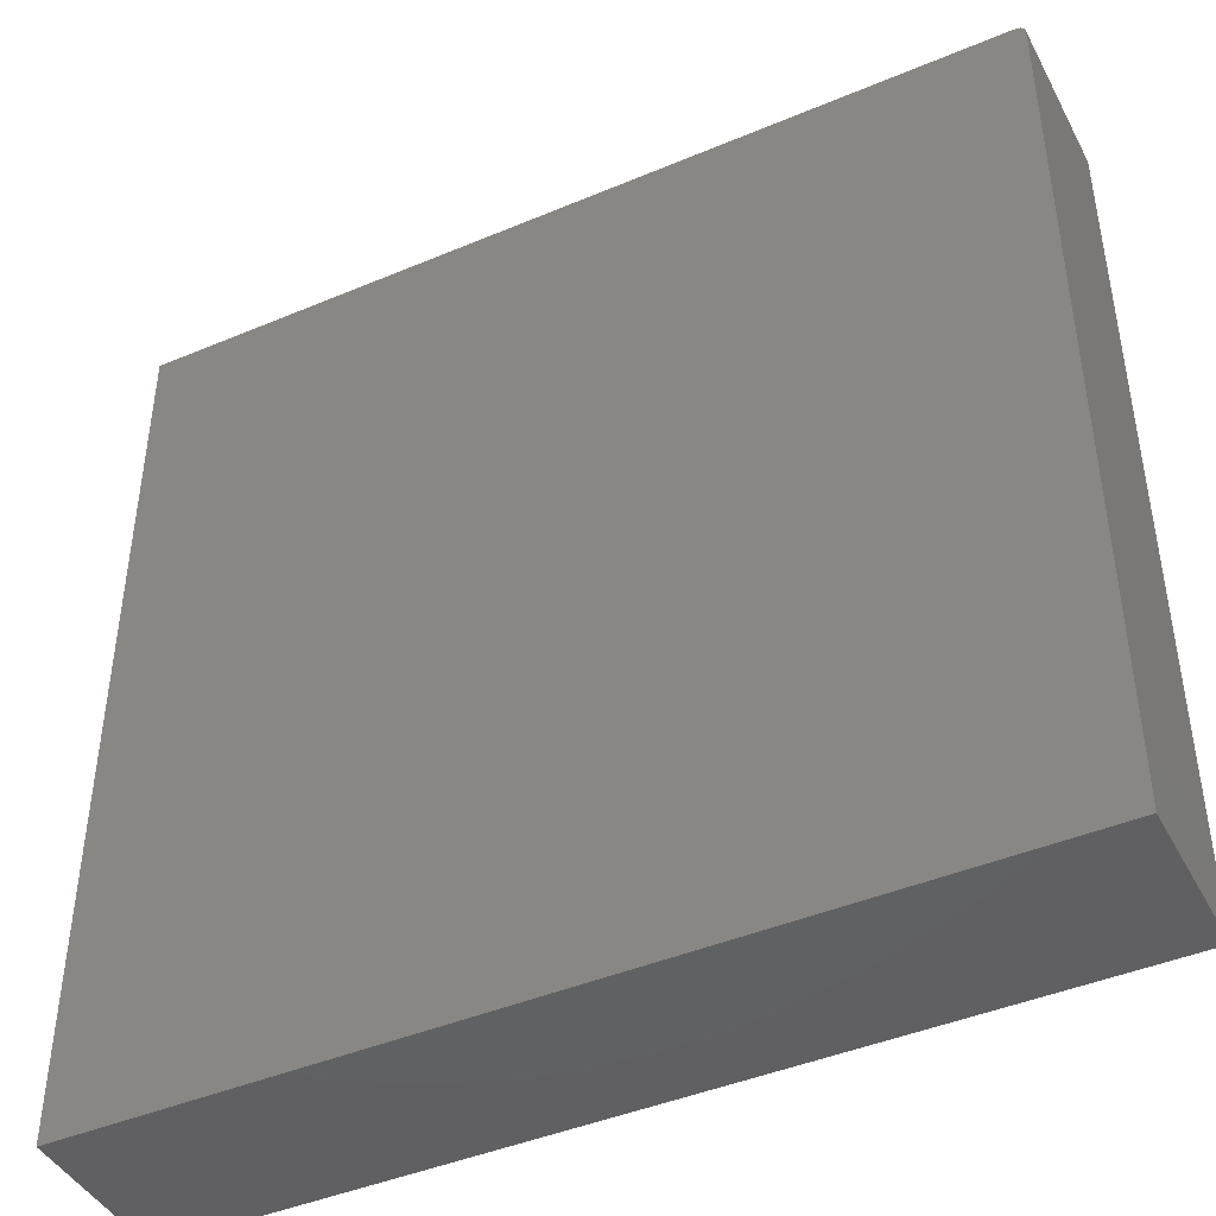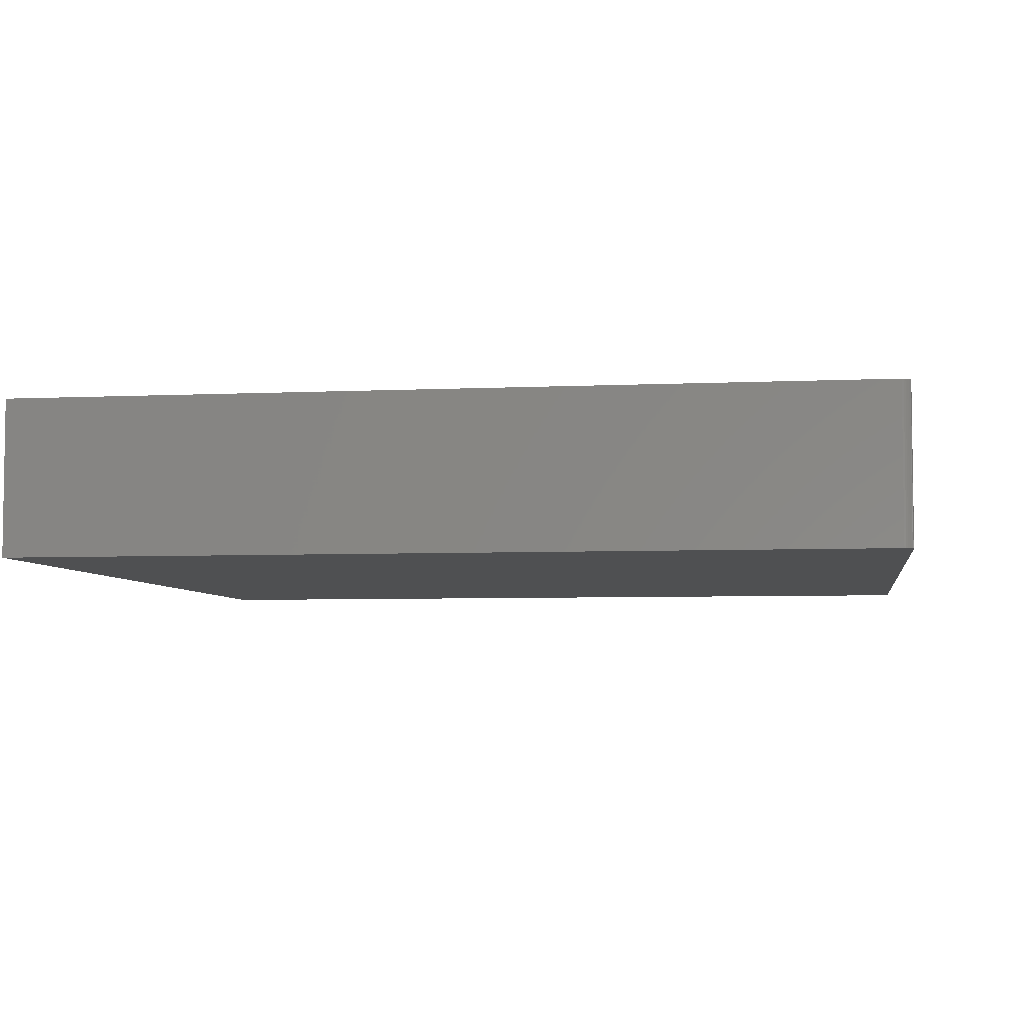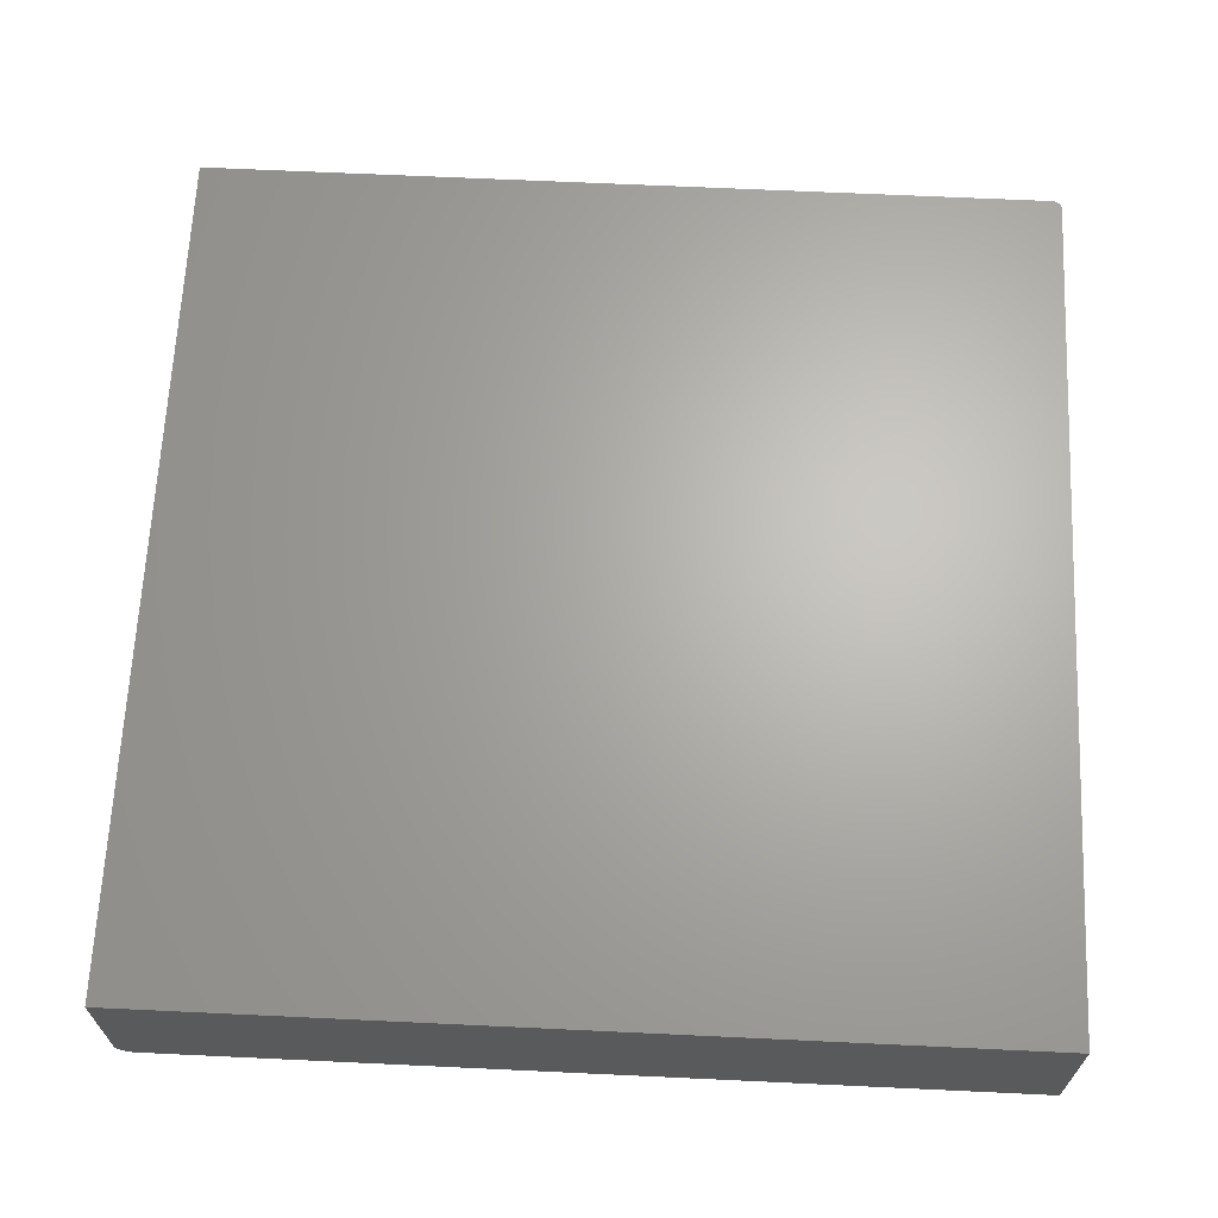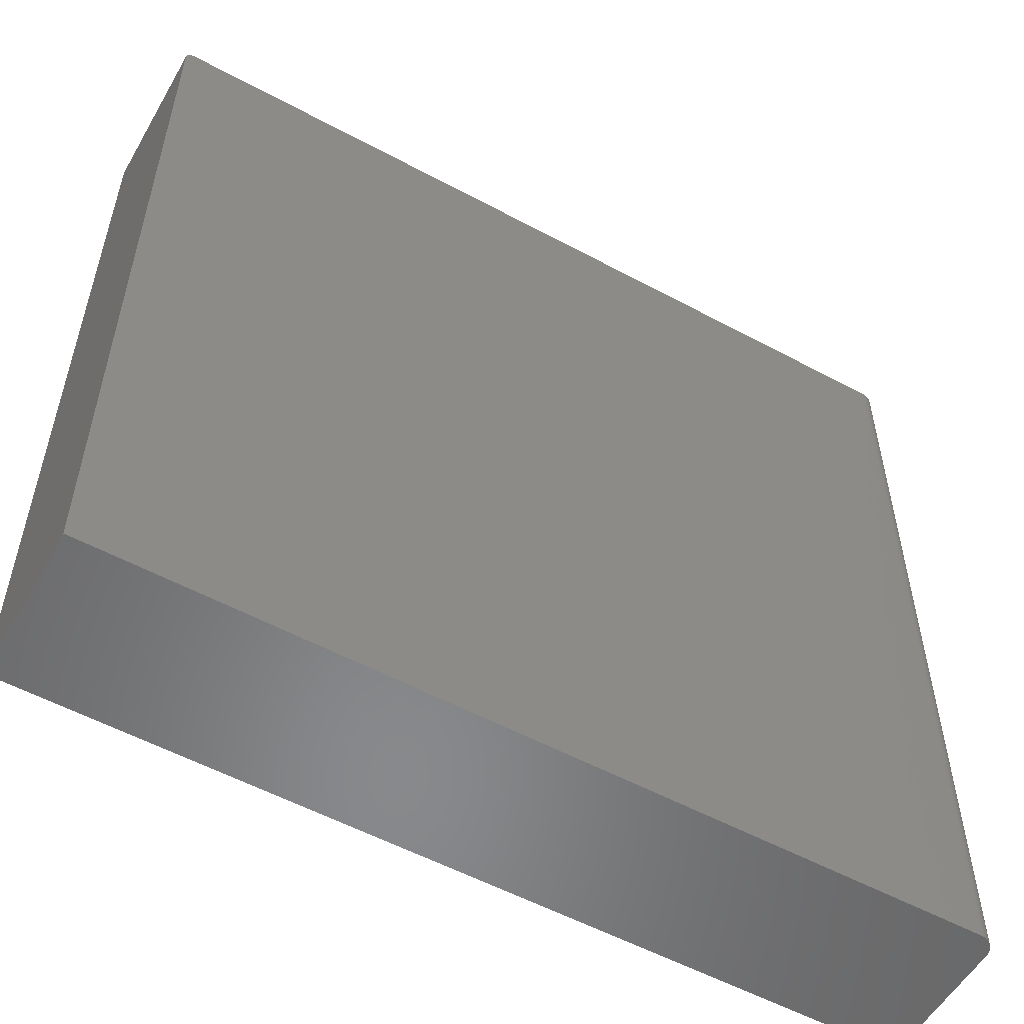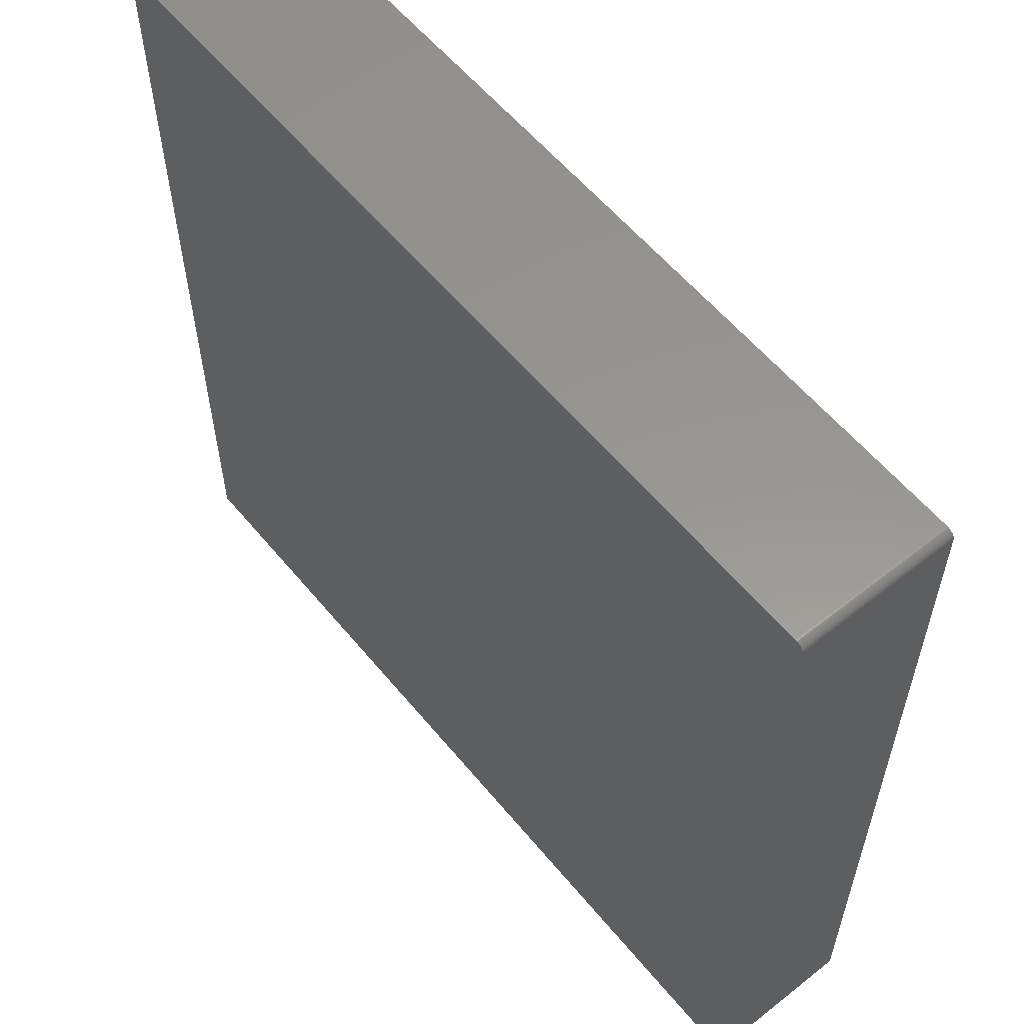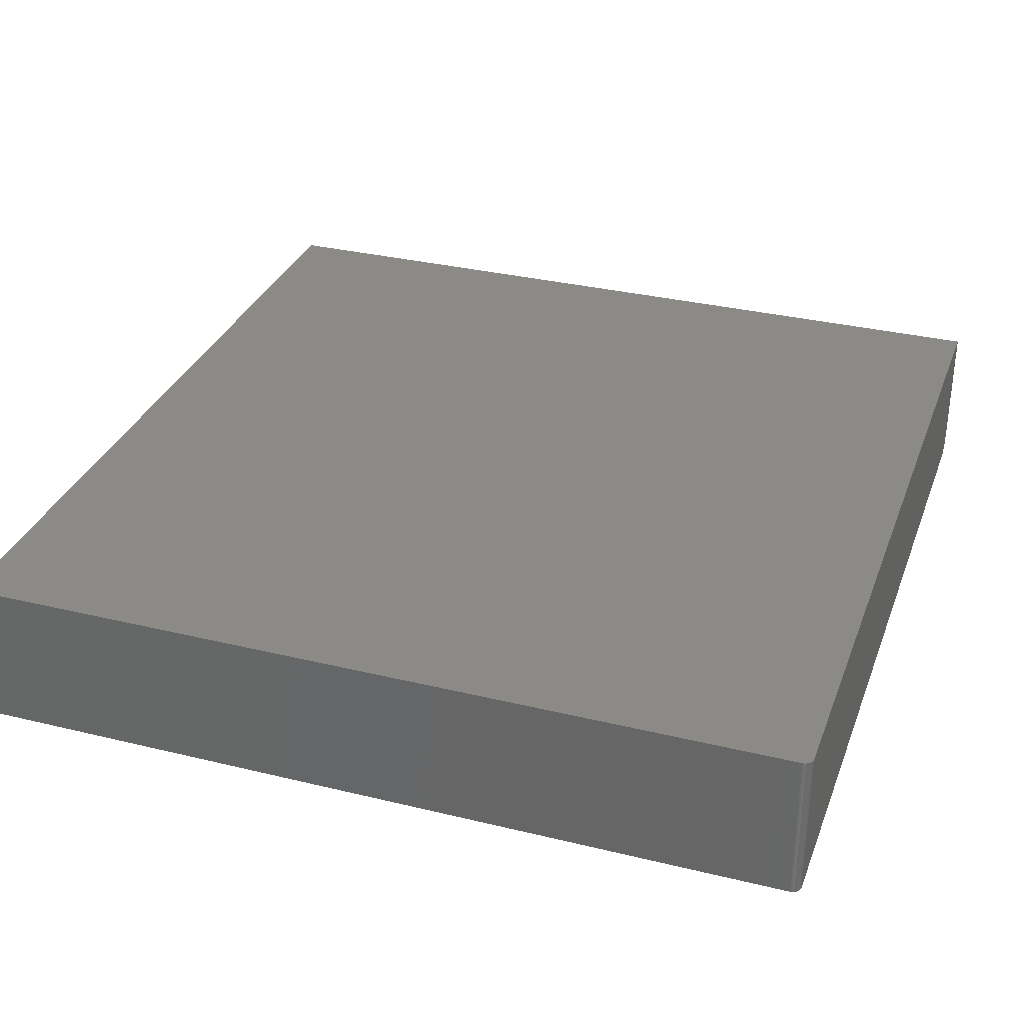
<metadata>
{"format":"stl","ext":"stl","renderer":"f3d","projection":"perspective","resolution":1024,"background":"white","views":[{"elev":-43.7,"azim":26.4,"up":"+Y"},{"elev":-5.2,"azim":98.5,"up":"+Z"},{"elev":65.8,"azim":2.7,"up":"+Z"},{"elev":-55.2,"azim":150.4,"up":"+Y"},{"elev":58.3,"azim":50.8,"up":"+Y"},{"elev":32.3,"azim":108.8,"up":"+Z"}]}
</metadata>
<code>
# stl→obj: 40 verts, 76 faces
v -0.3894 6.602e-20 0.009646
v 0.3516 4.12e-17 -4.545e-17
v -0.375 8.674e-19 -9.568e-19
v 0.3516 4.12e-17 0.1342
v -0.3903 1.667e-20 0.01258
v -0.3906 5.311e-35 0.01562
v -0.3906 4.562e-34 0.1342
v -0.378 6.981e-19 0.0003002
v -0.381 5.354e-19 0.001189
v -0.3837 3.855e-19 0.002633
v -0.386 2.54e-19 0.004576
v -0.388 1.462e-19 0.006944
v 0.3559 -0.001317 -4.571e-17
v 0.3531 -0.0001501 -4.554e-17
v 0.3546 -0.0005947 -4.563e-17
v -0.375 -0.75 -9.568e-19
v 0.3571 -0.002288 -4.578e-17
v 0.3581 -0.003472 -4.584e-17
v 0.3588 -0.004823 -4.589e-17
v 0.3592 -0.006288 -4.592e-17
v 0.3594 -0.007812 -4.592e-17
v 0.3594 -0.75 -4.592e-17
v -0.3894 -0.75 0.009646
v 0.3594 -0.75 0.1342
v -0.3906 -0.75 0.1342
v -0.3906 -0.75 0.01562
v -0.3903 -0.75 0.01258
v -0.378 -0.75 0.0003002
v -0.388 -0.75 0.006944
v -0.386 -0.75 0.004576
v -0.3837 -0.75 0.002633
v -0.381 -0.75 0.001189
v 0.3594 -0.007812 0.1342
v 0.3592 -0.006288 0.1342
v 0.3588 -0.004823 0.1342
v 0.3581 -0.003472 0.1342
v 0.3571 -0.002288 0.1342
v 0.3559 -0.001317 0.1342
v 0.3546 -0.0005947 0.1342
v 0.3531 -0.0001501 0.1342
f 1 2 3
f 4 2 1
f 4 1 5
f 4 5 6
f 4 6 7
f 8 9 10
f 8 10 11
f 8 11 12
f 8 12 1
f 8 1 3
f 13 3 2
f 13 2 14
f 13 14 15
f 16 3 13
f 16 13 17
f 16 17 18
f 16 18 19
f 16 19 20
f 16 20 21
f 16 21 22
f 16 22 23
f 24 25 26
f 24 26 27
f 24 27 23
f 24 23 22
f 28 16 23
f 28 23 29
f 28 29 30
f 28 30 31
f 28 31 32
f 7 6 25
f 25 6 26
f 3 16 8
f 8 16 28
f 8 28 9
f 9 28 32
f 9 32 10
f 10 32 31
f 10 31 11
f 11 31 30
f 11 30 12
f 12 30 29
f 12 29 1
f 1 29 23
f 1 23 5
f 5 23 27
f 5 27 6
f 6 27 26
f 25 24 33
f 25 33 34
f 25 34 35
f 25 35 36
f 25 36 37
f 25 37 38
f 25 38 39
f 25 39 40
f 25 40 4
f 25 4 7
f 21 33 22
f 22 33 24
f 2 4 14
f 14 4 40
f 14 40 15
f 15 40 39
f 15 39 13
f 13 39 38
f 13 38 17
f 17 38 37
f 17 37 18
f 18 37 36
f 18 36 19
f 19 36 35
f 19 35 20
f 20 35 34
f 20 34 21
f 21 34 33

</code>
